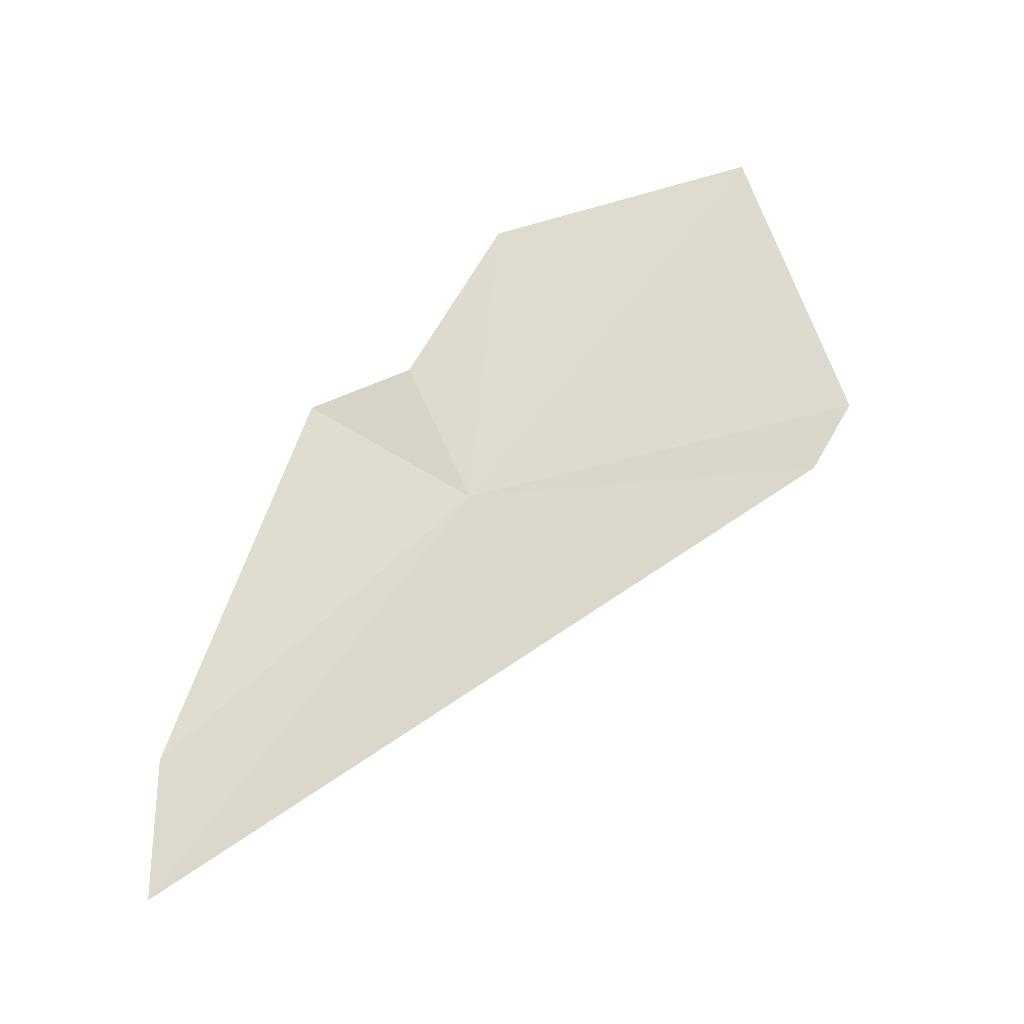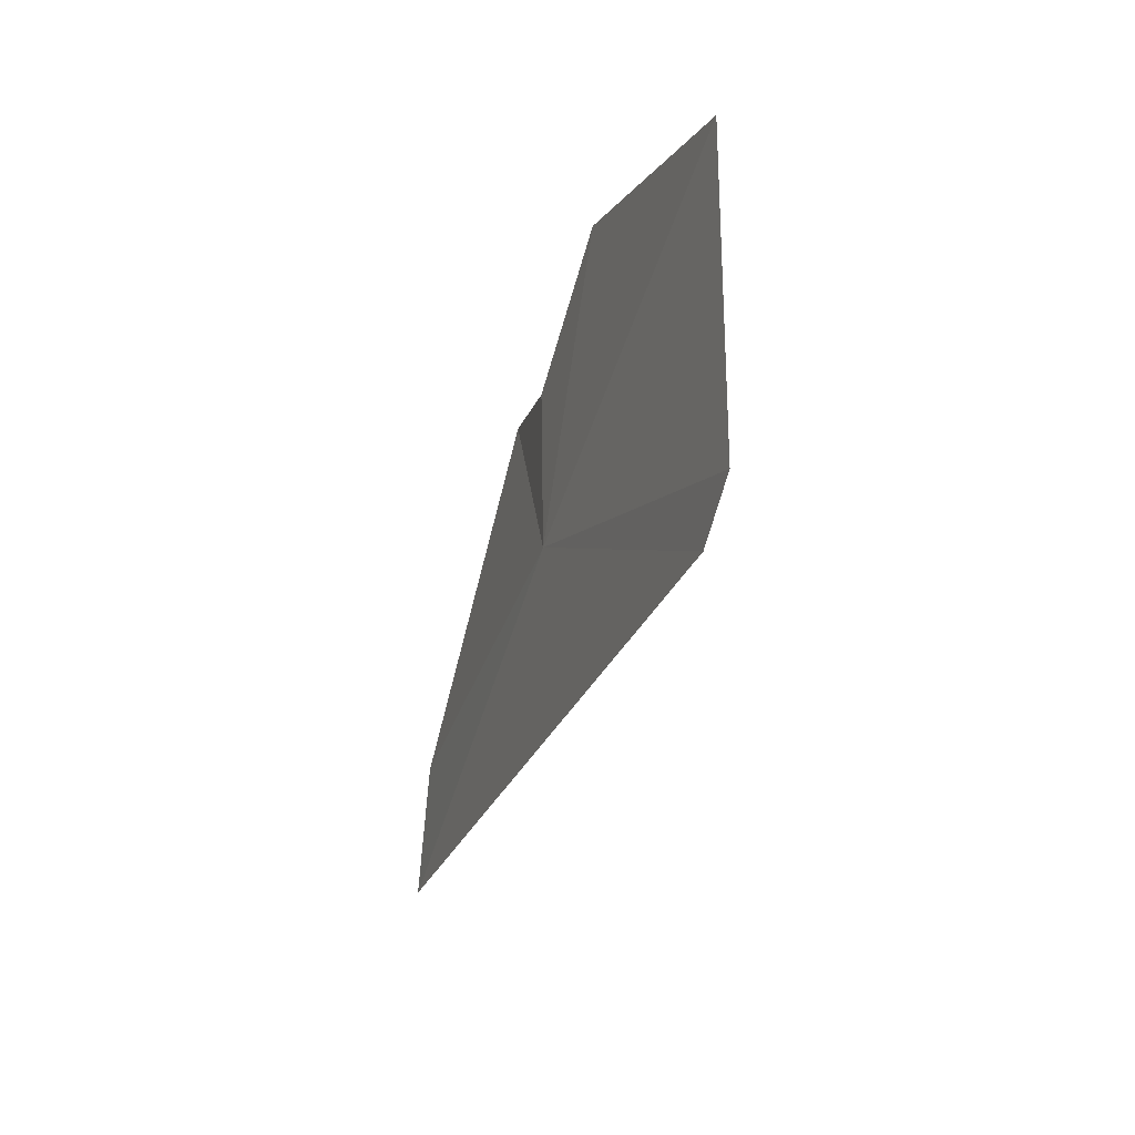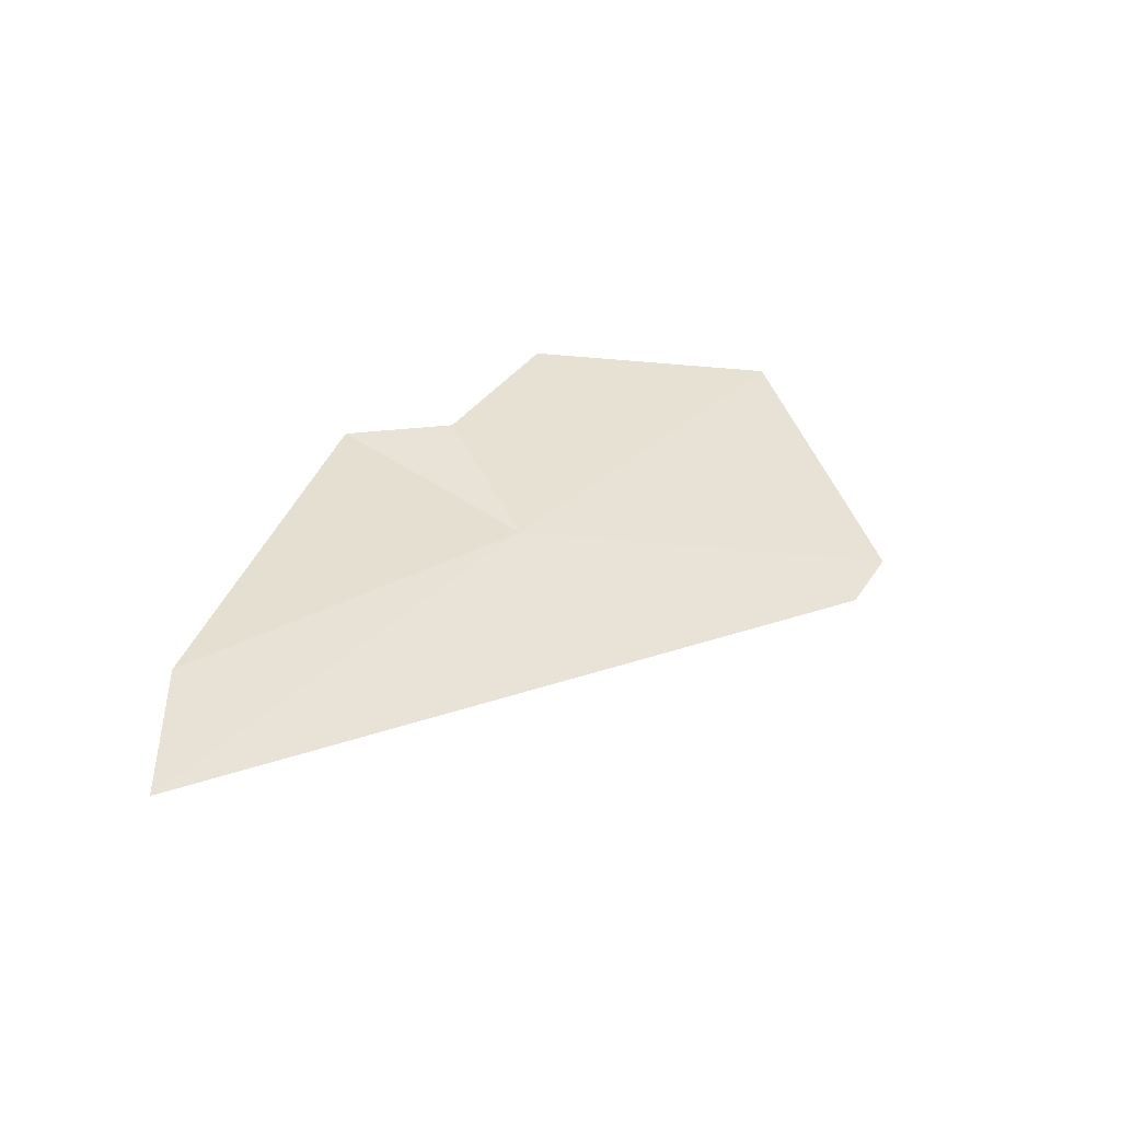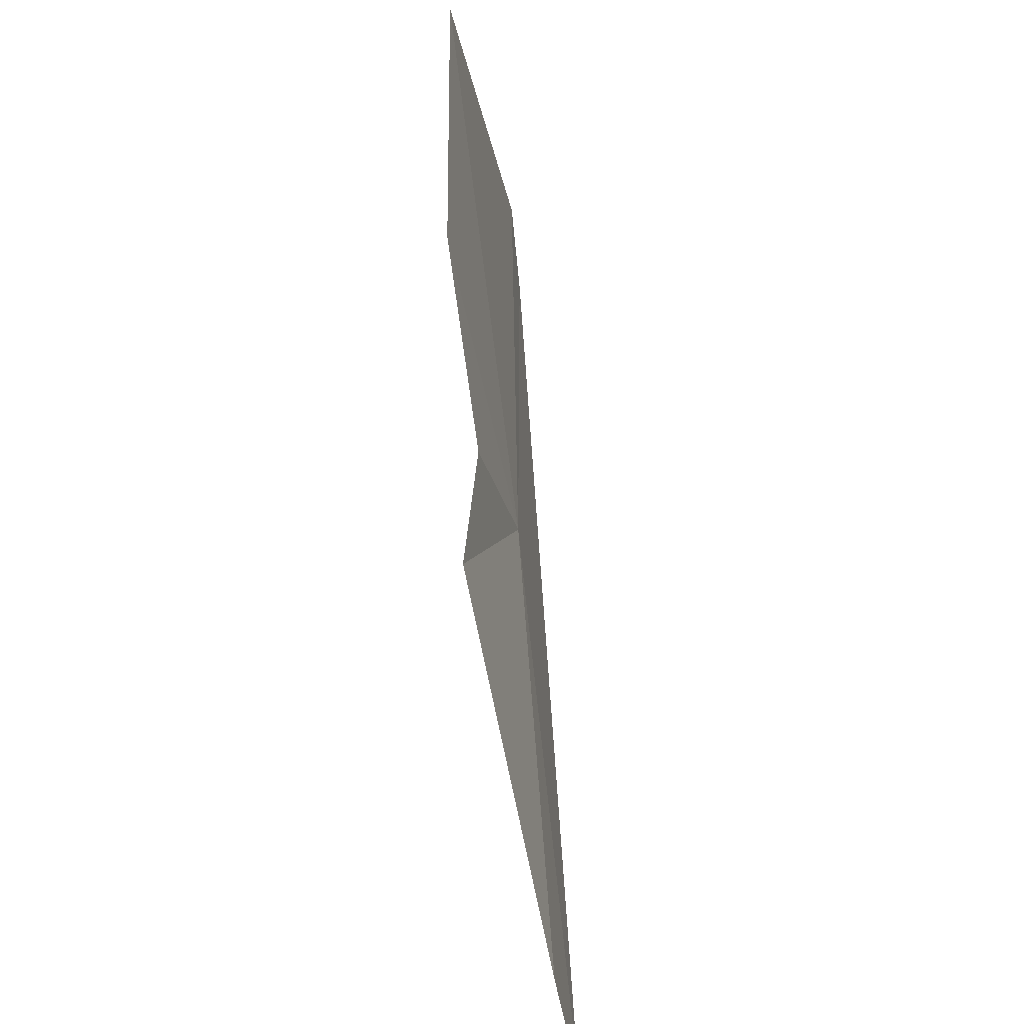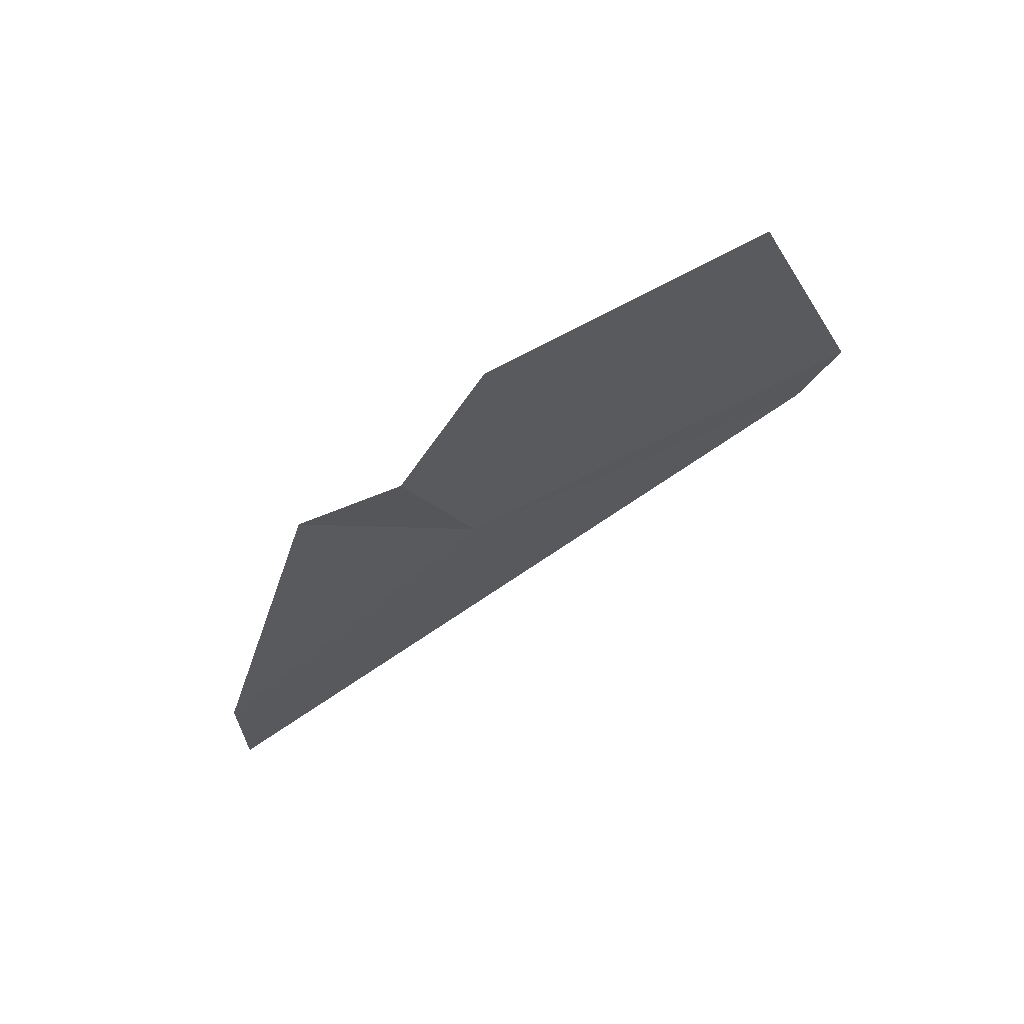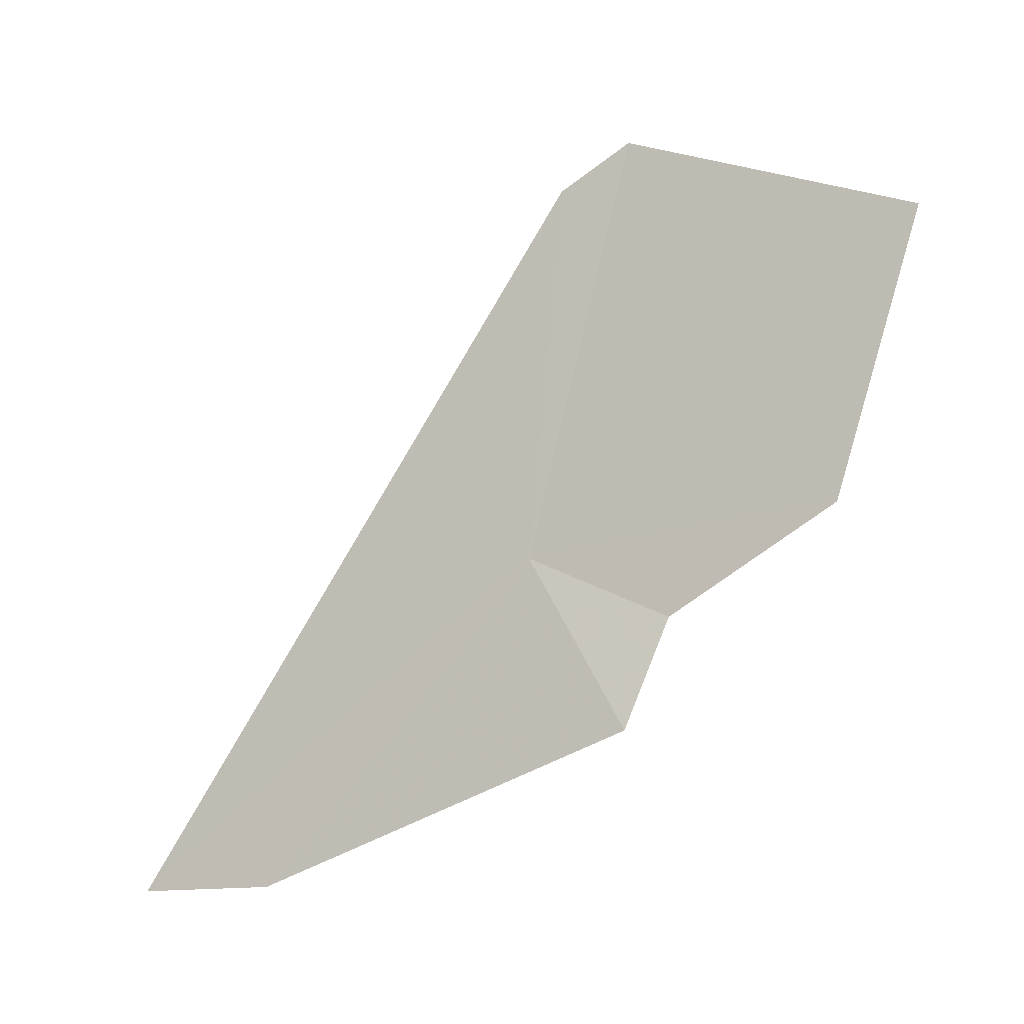
<metadata>
{"format":"obj","ext":"obj","renderer":"f3d","projection":"perspective","resolution":1024,"background":"white","views":[{"elev":-12.6,"azim":87.9,"up":"+Z"},{"elev":6.6,"azim":157.7,"up":"+Z"},{"elev":-42.4,"azim":67.4,"up":"+Z"},{"elev":-50.8,"azim":4.4,"up":"+Y"},{"elev":71.4,"azim":67.1,"up":"+Z"},{"elev":-9.7,"azim":-70.4,"up":"+Y"}]}
</metadata>
<code>
v 9.264 6.942 3.628
v 9.223 6.832 3.873
v 9.199 6.995 4.147
v 9.206 7.454 4.284
v 9.267 7.628 3.802
v 9.272 7.559 3.684
v 9.197 6.655 3.807
v 9.284 6.416 3.158
v 9.307 6.409 2.922
f 1 3 2
f 1 4 3
f 1 5 4
f 1 7 8
f 1 2 7
f 1 9 6
f 1 6 5
f 1 8 9

</code>
